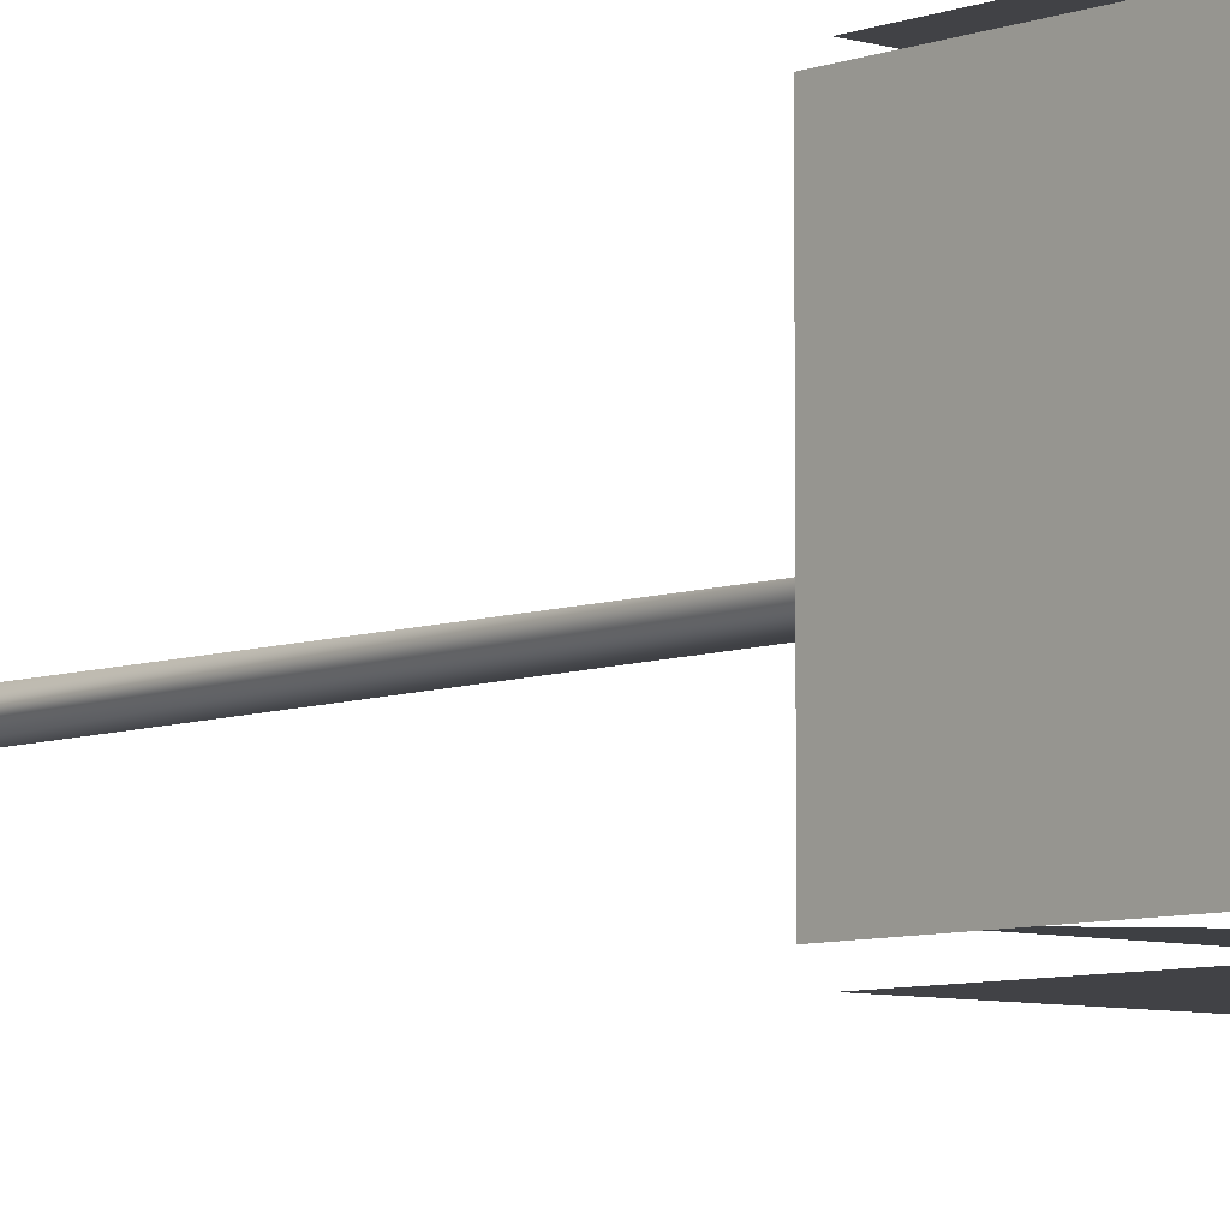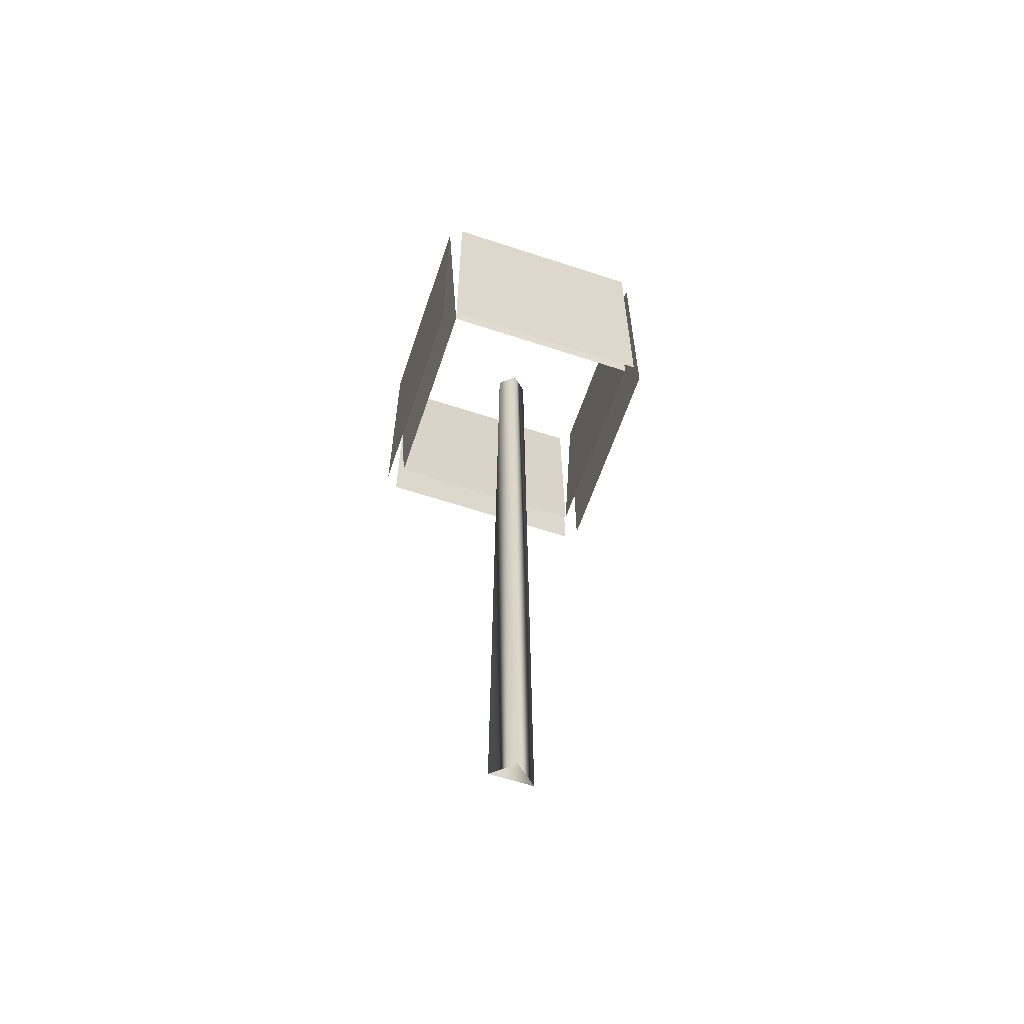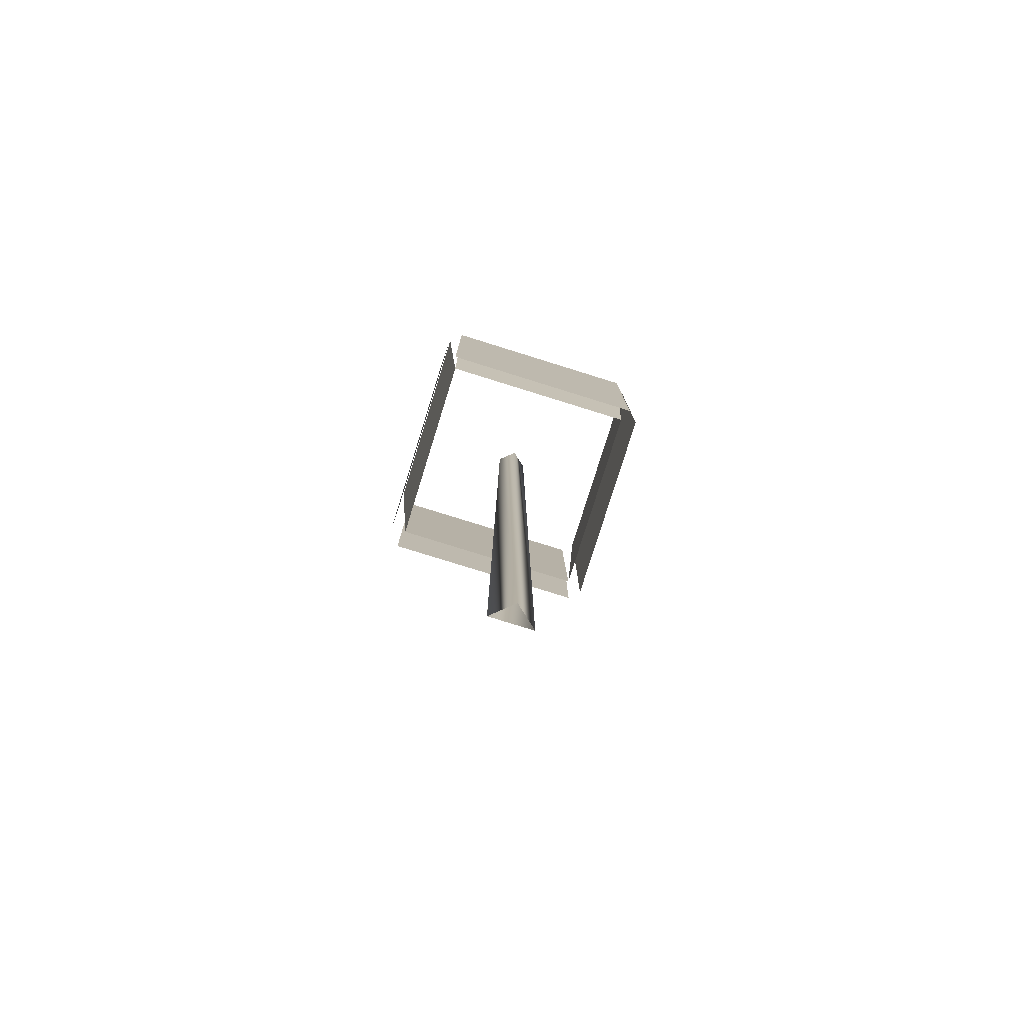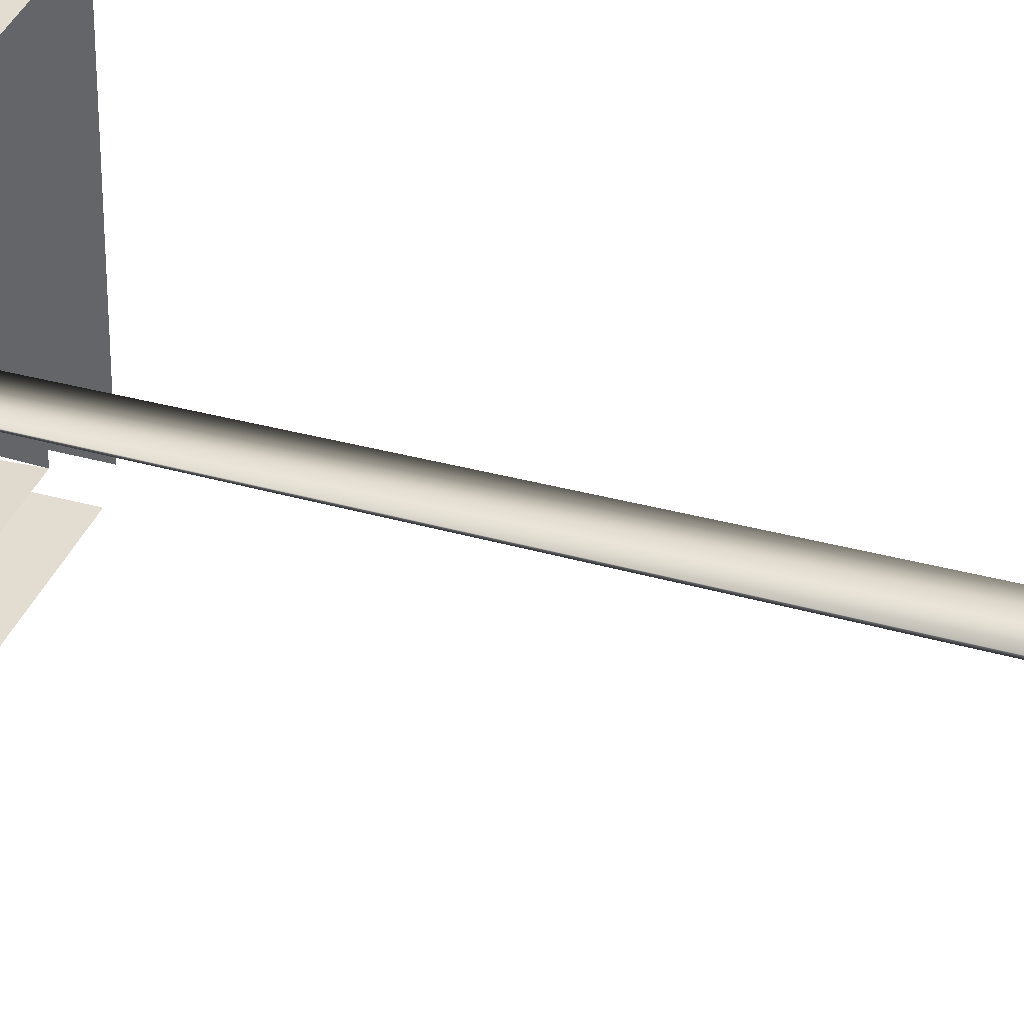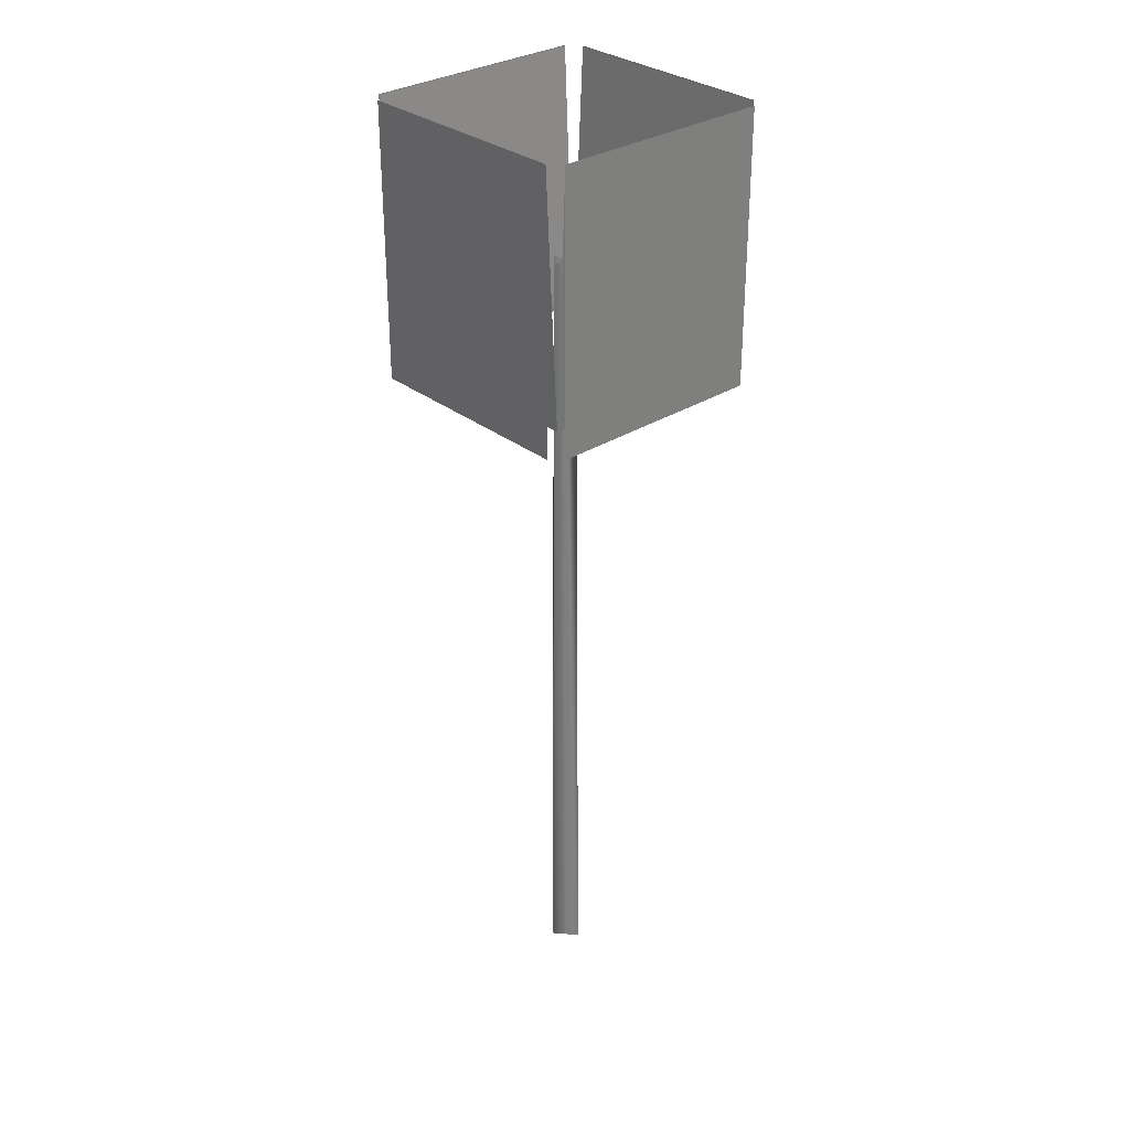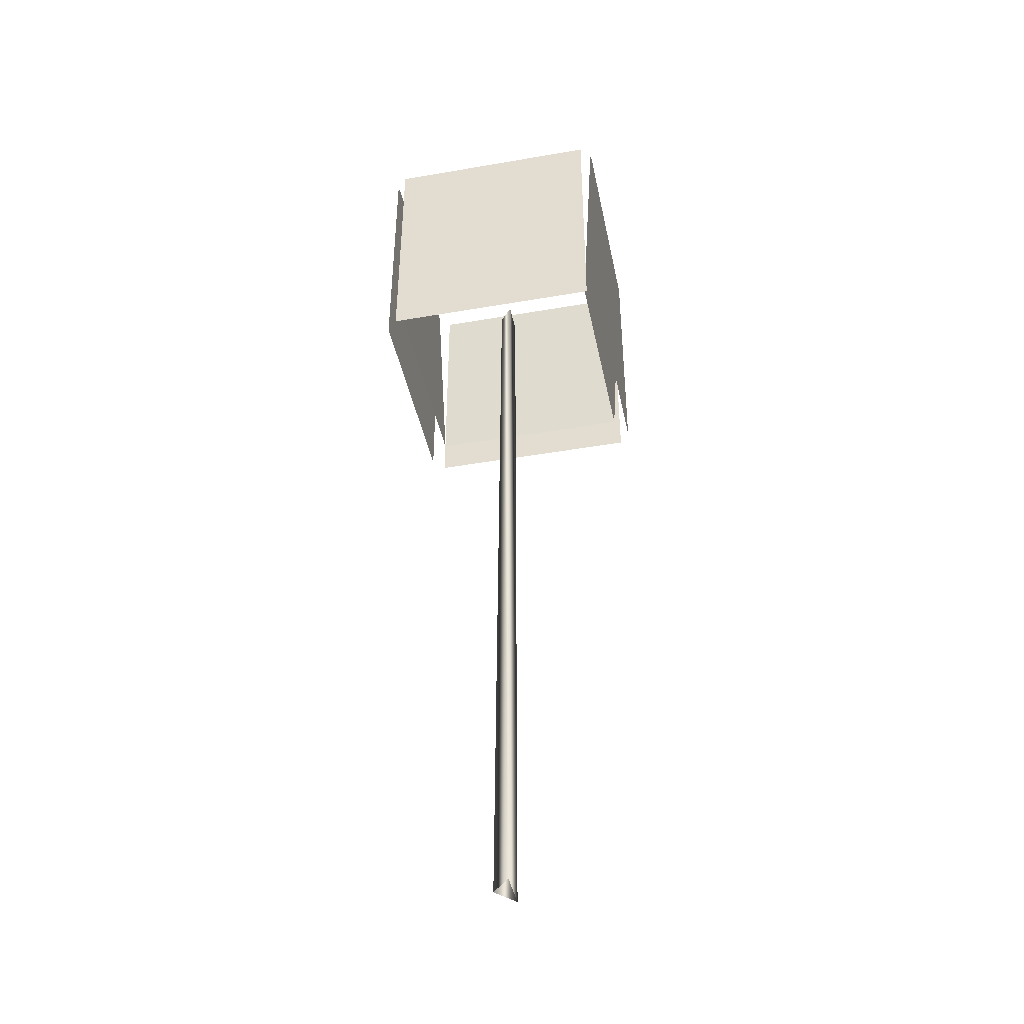
<metadata>
{"format":"obj","ext":"obj","renderer":"f3d","projection":"perspective","resolution":1024,"background":"white","views":[{"elev":-6.7,"azim":138.5,"up":"+Z"},{"elev":-60.7,"azim":161.4,"up":"+Y"},{"elev":-78.7,"azim":162.7,"up":"+Y"},{"elev":35.4,"azim":-69.6,"up":"+Z"},{"elev":31.2,"azim":-132.2,"up":"+Y"},{"elev":-42.9,"azim":-78.4,"up":"+Y"}]}
</metadata>
<code>
v -0.4037 3.142 0.3618
v -0.3545 2.321 0.3488
v -0.4037 3.142 -0.3656
v -0.3545 2.321 -0.3529
v 0 0 -0.061
v -0.0703 0 0.0001
v 0 2.648 -0.0447
v -0.0516 2.648 0
v -0.3667 3.142 -0.4028
v -0.3545 2.321 -0.3529
v 0.3567 3.142 -0.4028
v 0.346 2.321 -0.3529
v 0.3567 3.142 0.3978
v 0.346 2.321 0.349
v -0.3667 3.142 0.3978
v -0.3545 2.321 0.349
v 0.0703 0 0.0001
v 0.0516 2.648 0
v 0.4002 3.142 -0.3656
v 0.346 2.321 -0.3529
v 0.4002 3.142 0.3618
v 0.346 2.321 0.3488
v -0.4065 2.256 0.3643
v -0.4065 3.143 0.3643
v -0.4065 2.256 -0.3681
v -0.4065 3.143 -0.3681
v -0.3692 2.256 -0.4056
v -0.3692 3.143 -0.4056
v 0.3592 2.256 -0.4056
v 0.3592 3.143 -0.4056
v 0.3592 2.256 0.4006
v 0.3592 3.143 0.4006
v -0.3692 2.256 0.4006
v -0.3692 3.143 0.4006
v 0.403 2.256 -0.3681
v 0.403 3.143 -0.3681
v 0.403 2.256 0.3643
v 0.403 3.143 0.3643
f 2 3 1
f 4 3 2
f 20 21 19
f 22 21 20
f 14 15 13
f 16 15 14
f 10 11 9
f 12 11 10
f 6 7 5
f 6 7 6
f 6 8 7
f 17 8 6
f 17 18 8
f 5 18 17
f 5 7 18
f 24 25 23
f 26 25 24
f 36 37 35
f 38 37 36
f 32 33 31
f 34 33 32
f 28 29 27
f 30 29 28

</code>
